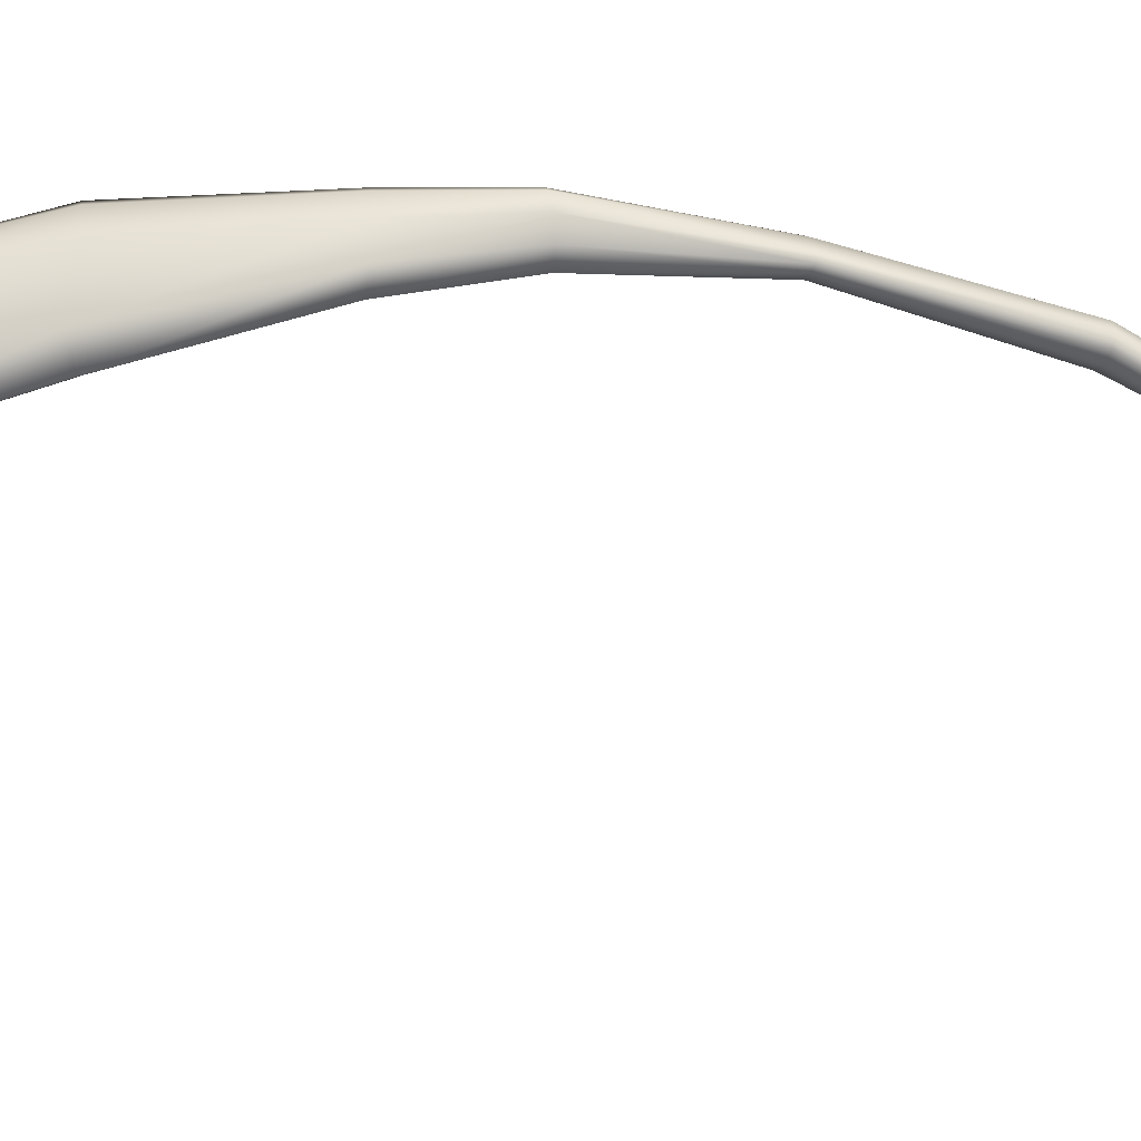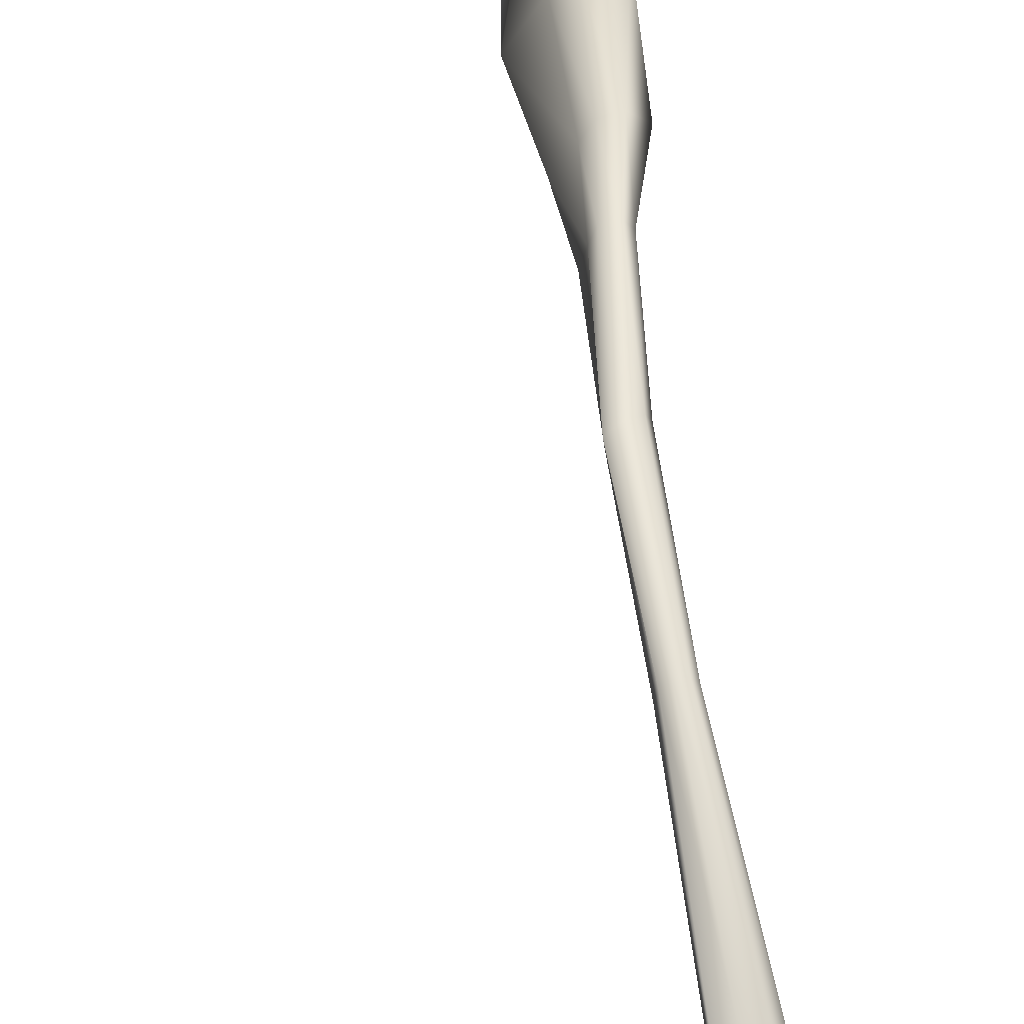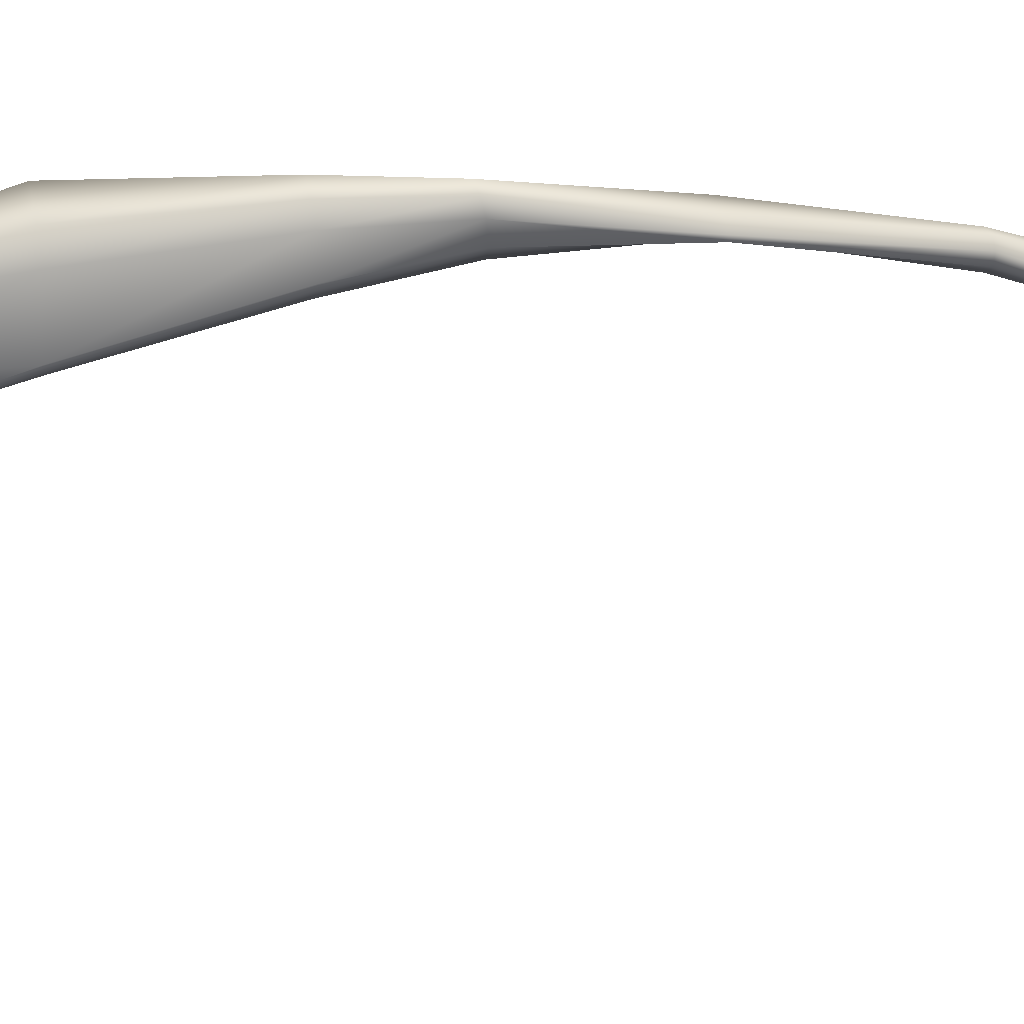
<metadata>
{"format":"obj","ext":"obj","renderer":"f3d","projection":"perspective","resolution":1024,"background":"white","views":[{"elev":-0.7,"azim":93.1,"up":"+Z"},{"elev":42.3,"azim":176.8,"up":"+Z"},{"elev":44.3,"azim":85.4,"up":"+Z"}]}
</metadata>
<code>
g default
v 0.1897 0.9066 -0.6846
v 0.1883 0.9726 -0.6756
v 0.1801 0.9048 -0.6732
v 0.1831 0.971 -0.6649
v 0.1659 0.904 -0.6546
v 0.1771 0.9691 -0.653
v 0.1764 0.9069 -0.6454
v 0.1832 0.9702 -0.646
v 0.1884 0.9089 -0.6474
v 0.1918 0.9724 -0.6477
v 0.1949 0.9102 -0.6575
v 0.1955 0.9744 -0.6557
v 0.2066 0.9097 -0.674
v 0.1989 0.9748 -0.6674
v 0.2008 0.908 -0.6868
v 0.1945 0.9741 -0.6772
v 0.1915 0.6111 -0.7965
v 0.1845 0.6115 -0.7819
v 0.187 0.612 -0.75
v 0.2039 0.6123 -0.7844
v 0.1908 0.6126 -0.7235
v 0.2165 0.6127 -0.7511
v 0.1991 0.6136 -0.7133
v 0.2147 0.6135 -0.7228
v 0.2931 0.3994 -0.9096
v 0.2844 0.3994 -0.9015
v 0.2817 0.3994 -0.8926
v 0.3031 0.3994 -0.9037
v 0.286 0.3994 -0.8856
v 0.3084 0.3994 -0.8928
v 0.2958 0.3994 -0.8806
v 0.3062 0.3994 -0.8834
v 0.1448 1.28 -0.7601
v 0.1457 1.279 -0.7645
v 0.1504 1.282 -0.7573
v 0.1533 1.279 -0.7691
v 0.1615 1.284 -0.7591
v 0.1646 1.281 -0.771
v 0.1709 1.286 -0.7633
v 0.1721 1.285 -0.7679
v 0.149 1.545 -0.9087
v 0.1547 1.557 -0.9164
v 0.1555 1.535 -0.9046
v 0.1652 1.564 -0.9207
v 0.1691 1.535 -0.9049
v 0.1758 1.564 -0.9201
v 0.1814 1.546 -0.9087
v 0.1828 1.558 -0.9153
v 0.1853 0.8058 -0.7126
v 0.2024 0.7053 -0.7452
v 0.1875 0.7046 -0.7308
v 0.185 0.8055 -0.6989
v 0.1719 0.7042 -0.7032
v 0.1724 0.8045 -0.6735
v 0.2055 0.805 -0.7142
v 0.2137 0.7063 -0.7407
v 0.1736 0.704 -0.681
v 0.1673 0.8027 -0.6491
v 0.219 0.8036 -0.6969
v 0.2058 0.7067 -0.7127
v 0.1859 0.7044 -0.676
v 0.1894 0.805 -0.652
v 0.2003 0.8063 -0.6648
v 0.1953 0.7059 -0.686
v 0.2138 0.5343 -0.8285
v 0.2525 0.4704 -0.8548
v 0.2365 0.4669 -0.8646
v 0.203 0.5327 -0.8231
v 0.228 0.4645 -0.863
v 0.2027 0.5356 -0.8031
v 0.2272 0.5385 -0.8156
v 0.2667 0.4723 -0.8441
v 0.235 0.4668 -0.852
v 0.2111 0.5414 -0.7796
v 0.2373 0.5434 -0.7941
v 0.2724 0.4735 -0.8351
v 0.2508 0.4707 -0.8372
v 0.2215 0.5454 -0.7668
v 0.2344 0.5462 -0.7746
v 0.2659 0.4731 -0.8305
v 0.1771 1.061 -0.6685
v 0.1672 1.166 -0.7014
v 0.1683 1.165 -0.708
v 0.1781 1.061 -0.6751
v 0.18 1.063 -0.6634
v 0.1711 1.17 -0.6951
v 0.173 1.166 -0.7115
v 0.1829 1.063 -0.6794
v 0.1891 1.065 -0.6645
v 0.1778 1.172 -0.6939
v 0.181 1.169 -0.7102
v 0.189 1.065 -0.677
v 0.1958 1.067 -0.6701
v 0.1827 1.173 -0.6978
v 0.1844 1.172 -0.7045
v 0.1953 1.067 -0.6744
v 0.1404 1.393 -0.853
v 0.146 1.426 -0.8653
v 0.1409 1.422 -0.8672
v 0.1429 1.392 -0.8576
v 0.1449 1.397 -0.8464
v 0.1613 1.431 -0.8652
v 0.1488 1.422 -0.8688
v 0.1573 1.393 -0.859
v 0.1553 1.398 -0.8437
v 0.1763 1.433 -0.8678
v 0.1652 1.425 -0.8705
v 0.1696 1.394 -0.8574
v 0.1685 1.397 -0.8478
v 0.1819 1.433 -0.8708
v 0.1782 1.429 -0.872
v 0.1733 1.396 -0.853
v 0.1446 1.493 -0.9172
v 0.1571 1.495 -0.9207
v 0.1755 1.496 -0.92
v 0.1857 1.496 -0.9158
v 0.1448 1.492 -0.913
v 0.1566 1.493 -0.9108
v 0.1745 1.494 -0.9102
v 0.1852 1.495 -0.9118
g Semispinalis_Capitis_Muscle_Left_05 group1
f 2 1 3 4
f 4 3 5 6
f 6 5 7 8
f 8 7 9 10
f 10 9 11 12
f 12 11 13 14
f 14 13 15 16
f 16 15 1 2
f 52 3 1 49
f 54 5 3 52
f 49 1 15 55
f 58 7 5 54
f 55 15 13 59
f 62 9 7 58
f 59 13 11 63
f 63 11 9 62
f 68 18 17 65
f 70 19 18 68
f 65 17 20 71
f 74 21 19 70
f 71 20 22 75
f 78 23 21 74
f 75 22 24 79
f 79 24 23 78
f 84 2 4 81
f 81 4 6 85
f 88 16 2 84
f 85 6 8 89
f 92 14 16 88
f 89 8 10 93
f 96 12 14 92
f 93 10 12 96
f 100 34 33 97
f 97 33 35 101
f 104 36 34 100
f 101 35 37 105
f 108 38 36 104
f 105 37 39 109
f 112 40 38 108
f 109 39 40 112
f 49 50 51 52
f 50 17 18 51
f 51 18 19 53
f 52 51 53 54
f 55 56 50 49
f 56 20 17 50
f 53 19 21 57
f 54 53 57 58
f 59 60 56 55
f 60 22 20 56
f 57 21 23 61
f 58 57 61 62
f 63 64 60 59
f 64 24 22 60
f 61 23 24 64
f 62 61 64 63
f 65 66 67 68
f 66 25 26 67
f 67 26 27 69
f 68 67 69 70
f 71 72 66 65
f 72 28 25 66
f 69 27 29 73
f 70 69 73 74
f 75 76 72 71
f 76 30 28 72
f 73 29 31 77
f 74 73 77 78
f 79 80 76 75
f 80 32 30 76
f 77 31 32 80
f 78 77 80 79
f 81 82 83 84
f 82 33 34 83
f 85 86 82 81
f 86 35 33 82
f 83 34 36 87
f 84 83 87 88
f 89 90 86 85
f 90 37 35 86
f 87 36 38 91
f 88 87 91 92
f 93 94 90 89
f 94 39 37 90
f 91 38 40 95
f 92 91 95 96
f 96 95 94 93
f 95 40 39 94
f 97 98 99 100
f 117 41 42 113
f 101 102 98 97
f 118 43 41 117
f 113 42 44 114
f 100 99 103 104
f 105 106 102 101
f 119 45 43 118
f 114 44 46 115
f 104 103 107 108
f 109 110 106 105
f 120 47 45 119
f 115 46 48 116
f 108 107 111 112
f 112 111 110 109
f 116 48 47 120
f 113 99 98 117
f 117 98 102 118
f 114 103 99 113
f 118 102 106 119
f 115 107 103 114
f 119 106 110 120
f 116 111 107 115
f 120 110 111 116

</code>
